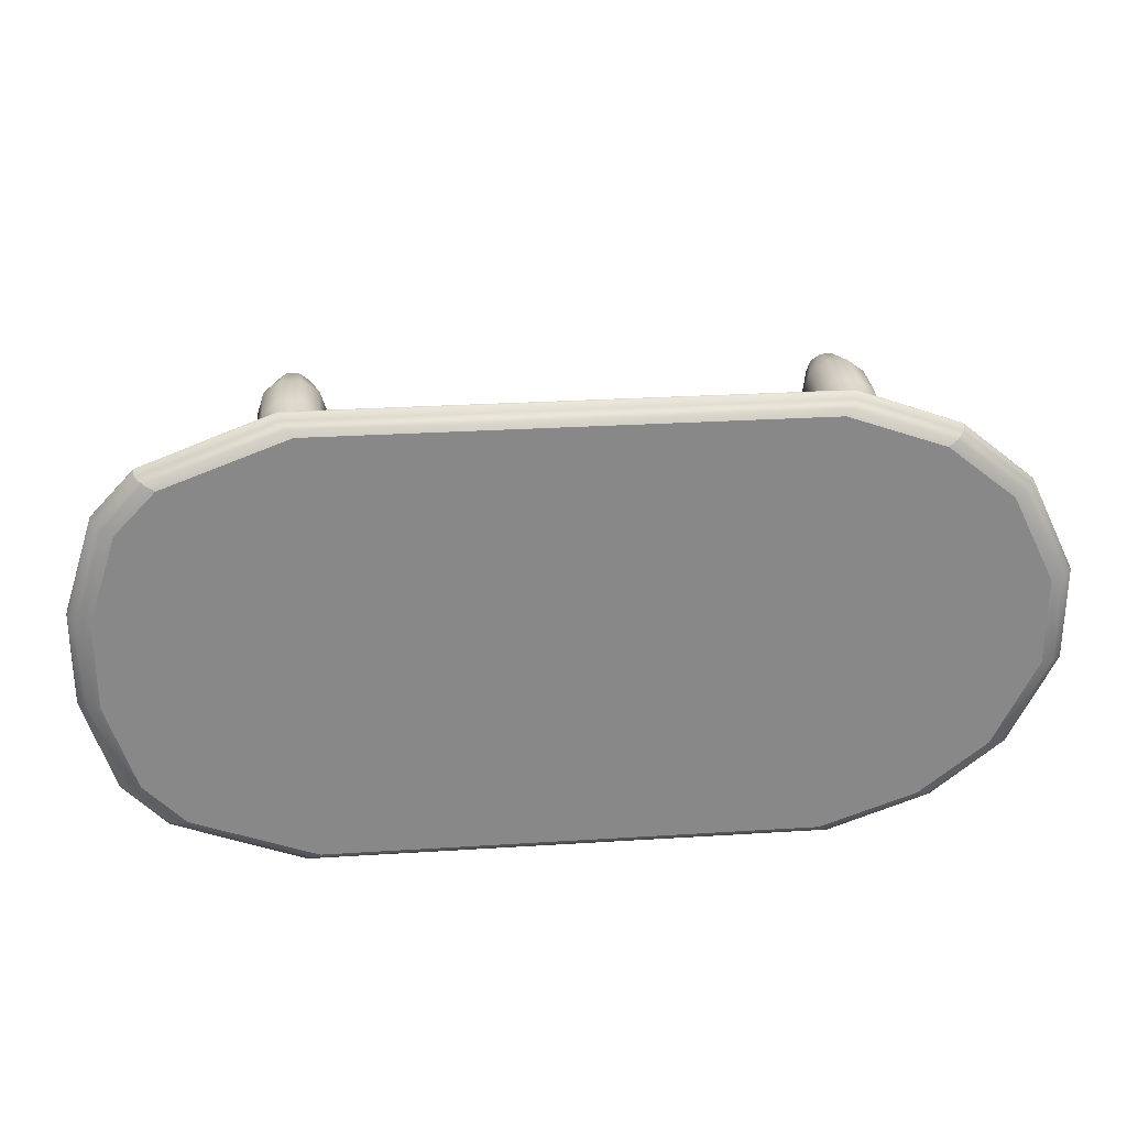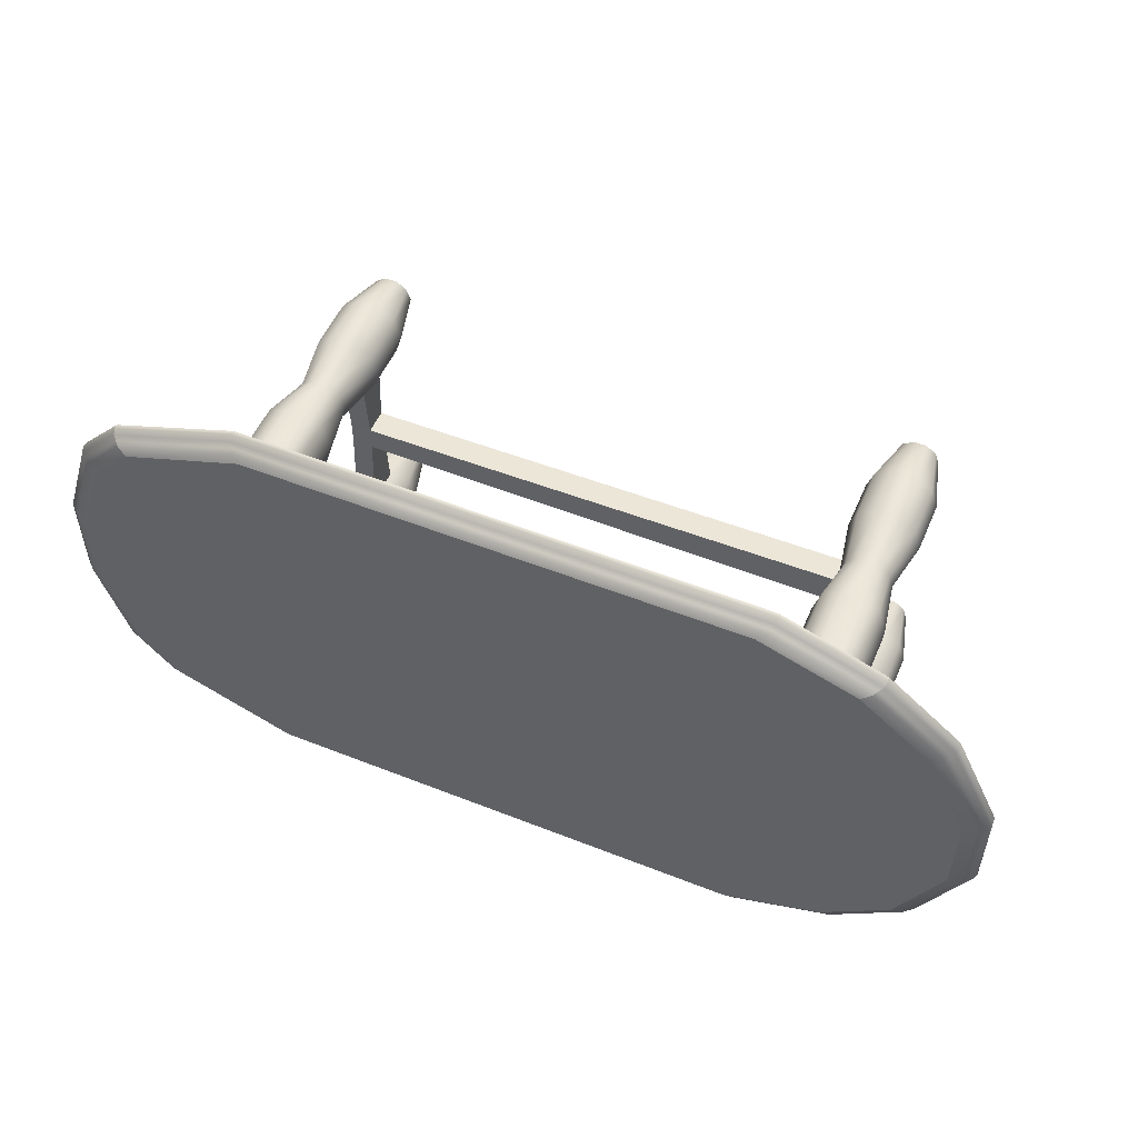
<metadata>
{"format":"obj","ext":"obj","renderer":"f3d","projection":"perspective","resolution":1024,"background":"white","views":[{"elev":27.7,"azim":174.5,"up":"+Z"},{"elev":52.7,"azim":-157.0,"up":"+Z"}]}
</metadata>
<code>
v 1.742 -2.012 -0.8458
v 1.677 -2.012 -0.8946
v 1.596 -2.012 -0.8946
v 1.531 -2.012 -0.8458
v 1.506 -2.012 -0.767
v 1.531 -2.012 -0.6881
v 1.596 -2.012 -0.6393
v 1.677 -2.012 -0.6393
v 1.742 -2.012 -0.6881
v 1.767 -2.012 -0.767
v 1.815 -1.679 -0.9003
v 1.705 -1.679 -0.9827
v 1.568 -1.679 -0.9827
v 1.458 -1.679 -0.9003
v 1.415 -1.679 -0.767
v 1.458 -1.679 -0.6336
v 1.568 -1.632 -0.5512
v 1.705 -1.632 -0.5512
v 1.815 -1.679 -0.6336
v 1.858 -1.679 -0.767
v 1.815 -1.346 -0.9003
v 1.705 -1.346 -0.9827
v 1.568 -1.346 -0.9827
v 1.458 -1.346 -0.9003
v 1.415 -1.346 -0.767
v 1.458 -1.346 -0.6336
v 1.568 -1.393 -0.5512
v 1.705 -1.393 -0.5512
v 1.815 -1.346 -0.6336
v 1.858 -1.346 -0.767
v 1.766 -1.012 -0.8637
v 1.686 -1.012 -0.9235
v 1.587 -1.012 -0.9235
v 1.507 -1.012 -0.8637
v 1.476 -1.012 -0.767
v 1.507 -1.012 -0.6702
v 1.587 -1.012 -0.6104
v 1.686 -1.012 -0.6104
v 1.766 -1.012 -0.6702
v 1.797 -1.012 -0.767
v 1.809 -0.6791 -0.9458
v 1.705 -0.6791 -0.9827
v 1.568 -0.6791 -0.9827
v 1.464 -0.6791 -0.9458
v 1.415 -0.6791 -0.767
v 1.464 -0.6791 -0.5882
v 1.568 -0.6791 -0.5512
v 1.705 -0.6791 -0.5512
v 1.809 -0.6791 -0.5882
v 1.858 -0.6791 -0.767
v 1.809 -0.3458 -0.9458
v 1.705 -0.3458 -0.9827
v 1.568 -0.3458 -0.9827
v 1.464 -0.3458 -0.9458
v 1.415 -0.3458 -0.767
v 1.464 -0.3458 -0.5882
v 1.568 -0.3458 -0.5512
v 1.705 -0.3458 -0.5512
v 1.809 -0.3458 -0.5882
v 1.858 -0.3458 -0.767
v 1.809 -0.01243 -0.9458
v 1.705 -0.01243 -0.9827
v 1.568 -0.01243 -0.9827
v 1.464 -0.01243 -0.9458
v 1.415 -0.01243 -0.767
v 1.464 -0.01243 -0.5882
v 1.568 -0.01243 -0.5512
v 1.705 -0.01243 -0.5512
v 1.809 -0.01243 -0.5882
v 1.858 -0.01243 -0.767
v 1.637 -2.012 -0.767
v 1.742 -2.012 0.7421
v 1.677 -2.012 0.6933
v 1.596 -2.012 0.6933
v 1.531 -2.012 0.7421
v 1.506 -2.012 0.8209
v 1.531 -2.012 0.8998
v 1.596 -2.012 0.9486
v 1.677 -2.012 0.9486
v 1.742 -2.012 0.8998
v 1.767 -2.012 0.8209
v 1.815 -1.679 0.6876
v 1.705 -1.632 0.6052
v 1.568 -1.632 0.6052
v 1.458 -1.679 0.6876
v 1.415 -1.679 0.8209
v 1.458 -1.679 0.9543
v 1.568 -1.679 1.037
v 1.705 -1.679 1.037
v 1.815 -1.679 0.9543
v 1.858 -1.679 0.8209
v 1.815 -1.346 0.6876
v 1.705 -1.393 0.6052
v 1.568 -1.393 0.6052
v 1.458 -1.346 0.6876
v 1.415 -1.346 0.8209
v 1.458 -1.346 0.9543
v 1.568 -1.346 1.037
v 1.705 -1.346 1.037
v 1.815 -1.346 0.9543
v 1.858 -1.346 0.8209
v 1.766 -1.012 0.7242
v 1.686 -1.012 0.6644
v 1.587 -1.012 0.6644
v 1.507 -1.012 0.7242
v 1.476 -1.012 0.8209
v 1.507 -1.012 0.9177
v 1.587 -1.012 0.9775
v 1.686 -1.012 0.9775
v 1.766 -1.012 0.9177
v 1.797 -1.012 0.8209
v 1.809 -0.6791 0.6421
v 1.705 -0.6791 0.6052
v 1.568 -0.6791 0.6052
v 1.464 -0.6791 0.6421
v 1.415 -0.6791 0.8209
v 1.464 -0.6791 0.9997
v 1.568 -0.6791 1.037
v 1.705 -0.6791 1.037
v 1.809 -0.6791 0.9997
v 1.858 -0.6791 0.8209
v 1.809 -0.3458 0.6421
v 1.705 -0.3458 0.6052
v 1.568 -0.3458 0.6052
v 1.464 -0.3458 0.6421
v 1.415 -0.3458 0.8209
v 1.464 -0.3458 0.9997
v 1.568 -0.3458 1.037
v 1.705 -0.3458 1.037
v 1.809 -0.3458 0.9997
v 1.858 -0.3458 0.8209
v 1.809 -0.01243 0.6421
v 1.705 -0.01243 0.6052
v 1.568 -0.01243 0.6052
v 1.464 -0.01243 0.6421
v 1.415 -0.01243 0.8209
v 1.464 -0.01243 0.9997
v 1.568 -0.01243 1.037
v 1.705 -0.01243 1.037
v 1.809 -0.01243 0.9997
v 1.858 -0.01243 0.8209
v 1.637 -2.012 0.8209
v -1.81 -2.012 -0.8458
v -1.875 -2.012 -0.8946
v -1.956 -2.012 -0.8946
v -2.021 -2.012 -0.8458
v -2.046 -2.012 -0.767
v -2.021 -2.012 -0.6881
v -1.956 -2.012 -0.6393
v -1.875 -2.012 -0.6393
v -1.81 -2.012 -0.6881
v -1.785 -2.012 -0.767
v -1.737 -1.679 -0.9003
v -1.847 -1.679 -0.9827
v -1.984 -1.679 -0.9827
v -2.095 -1.679 -0.9003
v -2.137 -1.679 -0.767
v -2.095 -1.679 -0.6336
v -1.984 -1.632 -0.5512
v -1.847 -1.632 -0.5512
v -1.737 -1.679 -0.6336
v -1.695 -1.679 -0.767
v -1.737 -1.346 -0.9003
v -1.847 -1.346 -0.9827
v -1.984 -1.346 -0.9827
v -2.095 -1.346 -0.9003
v -2.137 -1.346 -0.767
v -2.095 -1.346 -0.6336
v -1.984 -1.393 -0.5512
v -1.847 -1.393 -0.5512
v -1.737 -1.346 -0.6336
v -1.695 -1.346 -0.767
v -1.786 -1.012 -0.8637
v -1.866 -1.012 -0.9235
v -1.965 -1.012 -0.9235
v -2.045 -1.012 -0.8637
v -2.076 -1.012 -0.767
v -2.045 -1.012 -0.6702
v -1.965 -1.012 -0.6104
v -1.866 -1.012 -0.6104
v -1.786 -1.012 -0.6702
v -1.755 -1.012 -0.767
v -1.743 -0.6791 -0.9458
v -1.847 -0.6791 -0.9827
v -1.984 -0.6791 -0.9827
v -2.088 -0.6791 -0.9458
v -2.137 -0.6791 -0.767
v -2.088 -0.6791 -0.5882
v -1.984 -0.6791 -0.5512
v -1.847 -0.6791 -0.5512
v -1.743 -0.6791 -0.5882
v -1.695 -0.6791 -0.767
v -1.743 -0.3458 -0.9458
v -1.847 -0.3458 -0.9827
v -1.984 -0.3458 -0.9827
v -2.088 -0.3458 -0.9458
v -2.137 -0.3458 -0.767
v -2.088 -0.3458 -0.5882
v -1.984 -0.3458 -0.5512
v -1.847 -0.3458 -0.5512
v -1.743 -0.3458 -0.5882
v -1.695 -0.3458 -0.767
v -1.743 -0.01243 -0.9458
v -1.847 -0.01243 -0.9827
v -1.984 -0.01243 -0.9827
v -2.088 -0.01243 -0.9458
v -2.137 -0.01243 -0.767
v -2.088 -0.01243 -0.5882
v -1.984 -0.01243 -0.5512
v -1.847 -0.01243 -0.5512
v -1.743 -0.01243 -0.5882
v -1.695 -0.01243 -0.767
v -1.916 -2.012 -0.767
v -1.81 -2.012 0.7421
v -1.875 -2.012 0.6933
v -1.956 -2.012 0.6933
v -2.021 -2.012 0.7421
v -2.046 -2.012 0.8209
v -2.021 -2.012 0.8998
v -1.956 -2.012 0.9486
v -1.875 -2.012 0.9486
v -1.81 -2.012 0.8998
v -1.785 -2.012 0.8209
v -1.737 -1.679 0.6876
v -1.847 -1.632 0.6052
v -1.984 -1.632 0.6052
v -2.095 -1.679 0.6876
v -2.137 -1.679 0.8209
v -2.095 -1.679 0.9543
v -1.984 -1.679 1.037
v -1.847 -1.679 1.037
v -1.737 -1.679 0.9543
v -1.695 -1.679 0.8209
v -1.737 -1.346 0.6876
v -1.847 -1.393 0.6052
v -1.984 -1.393 0.6052
v -2.095 -1.346 0.6876
v -2.137 -1.346 0.8209
v -2.095 -1.346 0.9543
v -1.984 -1.346 1.037
v -1.847 -1.346 1.037
v -1.737 -1.346 0.9543
v -1.695 -1.346 0.8209
v -1.786 -1.012 0.7242
v -1.866 -1.012 0.6644
v -1.965 -1.012 0.6644
v -2.045 -1.012 0.7242
v -2.076 -1.012 0.8209
v -2.045 -1.012 0.9177
v -1.965 -1.012 0.9775
v -1.866 -1.012 0.9775
v -1.786 -1.012 0.9177
v -1.755 -1.012 0.8209
v -1.743 -0.6791 0.6421
v -1.847 -0.6791 0.6052
v -1.984 -0.6791 0.6052
v -2.088 -0.6791 0.6421
v -2.137 -0.6791 0.8209
v -2.088 -0.6791 0.9997
v -1.984 -0.6791 1.037
v -1.847 -0.6791 1.037
v -1.743 -0.6791 0.9997
v -1.695 -0.6791 0.8209
v -1.743 -0.3458 0.6421
v -1.847 -0.3458 0.6052
v -1.984 -0.3458 0.6052
v -2.088 -0.3458 0.6421
v -2.137 -0.3458 0.8209
v -2.088 -0.3458 0.9997
v -1.984 -0.3458 1.037
v -1.847 -0.3458 1.037
v -1.743 -0.3458 0.9997
v -1.695 -0.3458 0.8209
v -1.743 -0.01243 0.6421
v -1.847 -0.01243 0.6052
v -1.984 -0.01243 0.6052
v -2.088 -0.01243 0.6421
v -2.137 -0.01243 0.8209
v -2.088 -0.01243 0.9997
v -1.984 -0.01243 1.037
v -1.847 -0.01243 1.037
v -1.743 -0.01243 0.9997
v -1.695 -0.01243 0.8209
v -1.916 -2.012 0.8209
v -2.303 -0.06949 1.284
v -1.654 -0.06949 1.52
v -0.5512 -0.06949 1.52
v 0.5515 -0.06949 1.52
v 1.654 -0.06949 1.52
v 2.484 -0.06949 1.202
v -2.303 -0.04169 1.284
v -1.654 -0.04169 1.52
v -0.5512 -0.04169 1.52
v 0.5515 -0.04169 1.52
v 1.654 -0.04169 1.52
v 2.484 -0.04169 1.202
v -2.297 -0.0139 1.256
v -1.649 -0.0139 1.487
v -0.5498 -0.0139 1.487
v 0.5498 -0.0139 1.487
v 1.649 -0.0139 1.487
v 2.477 -0.0139 1.176
v -2.272 0.0139 1.243
v -1.632 0.0139 1.471
v -0.5443 0.0139 1.471
v 0.5432 0.0139 1.471
v 1.631 0.0139 1.471
v 2.449 0.0139 1.164
v -2.251 0.04169 1.231
v -1.616 0.04169 1.457
v -0.5395 0.04169 1.457
v 0.5375 0.04169 1.457
v 1.614 0.04169 1.457
v 2.425 0.04169 1.152
v -2.191 0.06949 1.197
v -1.574 0.06949 1.417
v -0.5262 0.06949 1.417
v 0.5216 0.06949 1.417
v 1.569 0.06949 1.417
v 2.358 0.06949 1.121
v -2.622 0.06949 0.8505
v -1.649 0.06949 0.8924
v -0.5498 0.06949 0.8924
v 0.5498 0.06949 0.8924
v 1.649 0.06949 0.8924
v 2.617 0.06949 0.8505
v -2.9 0.06949 0.2835
v -1.649 0.06949 0.2975
v -0.5498 0.06949 0.2975
v 0.5498 0.06949 0.2975
v 1.649 0.06949 0.2975
v 2.802 0.06949 0.2835
v -2.9 0.06949 -0.2835
v -1.649 0.06949 -0.2975
v -0.5498 0.06949 -0.2975
v 0.5498 0.06949 -0.2975
v 1.649 0.06949 -0.2975
v 2.802 0.06949 -0.2835
v -2.622 0.06949 -0.8505
v -1.649 0.06949 -0.8924
v -0.5498 0.06949 -0.8924
v 0.5498 0.06949 -0.8924
v 1.649 0.06949 -0.8924
v 2.617 0.06949 -0.8505
v -2.191 0.06949 -1.197
v -1.574 0.06949 -1.417
v -0.5262 0.06949 -1.417
v 0.5216 0.06949 -1.417
v 1.569 0.06949 -1.417
v 2.358 0.06949 -1.121
v -2.251 0.04169 -1.231
v -1.616 0.04169 -1.457
v -0.5395 0.04169 -1.457
v 0.5375 0.04169 -1.457
v 1.614 0.04169 -1.457
v 2.425 0.04169 -1.152
v -2.272 0.0139 -1.243
v -1.632 0.0139 -1.471
v -0.5443 0.0139 -1.471
v 0.5432 0.0139 -1.471
v 1.631 0.0139 -1.471
v 2.449 0.0139 -1.164
v -2.297 -0.0139 -1.256
v -1.649 -0.0139 -1.487
v -0.5498 -0.0139 -1.487
v 0.5498 -0.0139 -1.487
v 1.649 -0.0139 -1.487
v 2.477 -0.0139 -1.176
v -2.303 -0.04169 -1.284
v -1.654 -0.04169 -1.52
v -0.5512 -0.04169 -1.52
v 0.5515 -0.04169 -1.52
v 1.654 -0.04169 -1.52
v 2.484 -0.04169 -1.202
v -2.303 -0.06949 -1.284
v -1.654 -0.06949 -1.52
v -0.5512 -0.06949 -1.52
v 0.5515 -0.06949 -1.52
v 1.654 -0.06949 -1.52
v 2.484 -0.06949 -1.202
v -2.756 -0.06949 -0.9122
v -1.654 -0.06949 -0.9122
v -0.5512 -0.06949 -0.9122
v 0.5498 -0.06949 -0.8924
v 1.649 -0.06949 -0.8924
v 2.757 -0.06949 -0.9122
v -3.049 -0.06949 -0.3041
v -1.654 -0.06949 -0.3041
v -0.5512 -0.06949 -0.3041
v 0.5498 -0.06949 -0.2975
v 1.649 -0.06949 -0.2975
v 2.951 -0.06949 -0.3041
v -3.049 -0.06949 0.3041
v -1.654 -0.06949 0.3041
v -0.5512 -0.06949 0.3041
v 0.5498 -0.06949 0.2975
v 1.649 -0.06949 0.2975
v 2.951 -0.06949 0.3041
v -2.756 -0.06949 0.9122
v -1.654 -0.06949 0.9122
v -0.5512 -0.06949 0.9122
v 0.5498 -0.06949 0.8924
v 1.649 -0.06949 0.8924
v 2.757 -0.06949 0.9122
v 2.757 -0.04169 -0.9122
v 2.951 -0.04169 -0.3041
v 2.951 -0.04169 0.3041
v 2.757 -0.04169 0.9122
v 2.749 -0.0139 -0.8924
v 2.942 -0.0139 -0.2975
v 2.942 -0.0139 0.2975
v 2.749 -0.0139 0.8924
v 2.718 0.0139 -0.8827
v 2.91 0.0139 -0.2942
v 2.91 0.0139 0.2942
v 2.718 0.0139 0.8827
v 2.691 0.04169 -0.8741
v 2.881 0.04169 -0.2914
v 2.881 0.04169 0.2914
v 2.691 0.04169 0.8741
v -2.756 -0.04169 -0.9122
v -3.049 -0.04169 -0.3041
v -3.049 -0.04169 0.3041
v -2.756 -0.04169 0.9122
v -2.749 -0.0139 -0.8924
v -3.04 -0.0139 -0.2975
v -3.04 -0.0139 0.2975
v -2.749 -0.0139 0.8924
v -2.719 0.0139 -0.8827
v -3.008 0.0139 -0.2942
v -3.008 0.0139 0.2942
v -2.719 0.0139 0.8827
v -2.693 0.04169 -0.8741
v -2.979 0.04169 -0.2914
v -2.979 0.04169 0.2914
v -2.693 0.04169 0.8741
v 1.568 -1.429 0.1231
v 1.705 -1.429 0.1231
v 1.705 -1.596 0.1231
v 1.568 -1.596 0.1231
v 1.705 -1.596 -0.04109
v 1.705 -1.429 -0.04109
v 1.568 -1.429 -0.04109
v 1.568 -1.596 -0.04109
v -1.984 -1.429 -0.05933
v -1.847 -1.429 -0.05933
v -1.847 -1.596 -0.05933
v -1.984 -1.596 -0.05933
v -1.984 -1.429 0.1596
v -1.847 -1.429 0.1596
v -1.847 -1.596 0.1596
v -1.984 -1.596 0.1596
f 1 2 12 11
f 2 3 13 12
f 3 4 14 13
f 4 5 15 14
f 5 6 16 15
f 6 7 17 16
f 7 8 18 17
f 8 9 19 18
f 9 10 20 19
f 10 1 11 20
f 11 12 22 21
f 12 13 23 22
f 13 14 24 23
f 14 15 25 24
f 15 16 26 25
f 16 17 27 26
f 18 19 29 28
f 19 20 30 29
f 20 11 21 30
f 21 22 32 31
f 22 23 33 32
f 23 24 34 33
f 24 25 35 34
f 25 26 36 35
f 26 27 37 36
f 27 28 38 37
f 28 29 39 38
f 29 30 40 39
f 30 21 31 40
f 31 32 42 41
f 32 33 43 42
f 33 34 44 43
f 34 35 45 44
f 35 36 46 45
f 36 37 47 46
f 37 38 48 47
f 38 39 49 48
f 39 40 50 49
f 40 31 41 50
f 41 42 52 51
f 42 43 53 52
f 43 44 54 53
f 44 45 55 54
f 45 46 56 55
f 46 47 57 56
f 47 48 58 57
f 48 49 59 58
f 49 50 60 59
f 50 41 51 60
f 51 52 62 61
f 52 53 63 62
f 53 54 64 63
f 54 55 65 64
f 55 56 66 65
f 56 57 67 66
f 57 58 68 67
f 58 59 69 68
f 59 60 70 69
f 60 51 61 70
f 2 1 71
f 3 2 71
f 4 3 71
f 5 4 71
f 6 5 71
f 7 6 71
f 8 7 71
f 9 8 71
f 10 9 71
f 1 10 71
f 72 73 83 82
f 73 74 84 83
f 74 75 85 84
f 75 76 86 85
f 76 77 87 86
f 77 78 88 87
f 78 79 89 88
f 79 80 90 89
f 80 81 91 90
f 81 72 82 91
f 82 83 93 92
f 84 85 95 94
f 85 86 96 95
f 86 87 97 96
f 87 88 98 97
f 88 89 99 98
f 89 90 100 99
f 90 91 101 100
f 91 82 92 101
f 92 93 103 102
f 93 94 104 103
f 94 95 105 104
f 95 96 106 105
f 96 97 107 106
f 97 98 108 107
f 98 99 109 108
f 99 100 110 109
f 100 101 111 110
f 101 92 102 111
f 102 103 113 112
f 103 104 114 113
f 104 105 115 114
f 105 106 116 115
f 106 107 117 116
f 107 108 118 117
f 108 109 119 118
f 109 110 120 119
f 110 111 121 120
f 111 102 112 121
f 112 113 123 122
f 113 114 124 123
f 114 115 125 124
f 115 116 126 125
f 116 117 127 126
f 117 118 128 127
f 118 119 129 128
f 119 120 130 129
f 120 121 131 130
f 121 112 122 131
f 122 123 133 132
f 123 124 134 133
f 124 125 135 134
f 125 126 136 135
f 126 127 137 136
f 127 128 138 137
f 128 129 139 138
f 129 130 140 139
f 130 131 141 140
f 131 122 132 141
f 73 72 142
f 74 73 142
f 75 74 142
f 76 75 142
f 77 76 142
f 78 77 142
f 79 78 142
f 80 79 142
f 81 80 142
f 72 81 142
f 143 144 154 153
f 144 145 155 154
f 145 146 156 155
f 146 147 157 156
f 147 148 158 157
f 148 149 159 158
f 149 150 160 159
f 150 151 161 160
f 151 152 162 161
f 152 143 153 162
f 153 154 164 163
f 154 155 165 164
f 155 156 166 165
f 156 157 167 166
f 157 158 168 167
f 158 159 169 168
f 160 161 171 170
f 161 162 172 171
f 162 153 163 172
f 163 164 174 173
f 164 165 175 174
f 165 166 176 175
f 166 167 177 176
f 167 168 178 177
f 168 169 179 178
f 169 170 180 179
f 170 171 181 180
f 171 172 182 181
f 172 163 173 182
f 173 174 184 183
f 174 175 185 184
f 175 176 186 185
f 176 177 187 186
f 177 178 188 187
f 178 179 189 188
f 179 180 190 189
f 180 181 191 190
f 181 182 192 191
f 182 173 183 192
f 183 184 194 193
f 184 185 195 194
f 185 186 196 195
f 186 187 197 196
f 187 188 198 197
f 188 189 199 198
f 189 190 200 199
f 190 191 201 200
f 191 192 202 201
f 192 183 193 202
f 193 194 204 203
f 194 195 205 204
f 195 196 206 205
f 196 197 207 206
f 197 198 208 207
f 198 199 209 208
f 199 200 210 209
f 200 201 211 210
f 201 202 212 211
f 202 193 203 212
f 144 143 213
f 145 144 213
f 146 145 213
f 147 146 213
f 148 147 213
f 149 148 213
f 150 149 213
f 151 150 213
f 152 151 213
f 143 152 213
f 214 215 225 224
f 215 216 226 225
f 216 217 227 226
f 217 218 228 227
f 218 219 229 228
f 219 220 230 229
f 220 221 231 230
f 221 222 232 231
f 222 223 233 232
f 223 214 224 233
f 224 225 235 234
f 226 227 237 236
f 227 228 238 237
f 228 229 239 238
f 229 230 240 239
f 230 231 241 240
f 231 232 242 241
f 232 233 243 242
f 233 224 234 243
f 234 235 245 244
f 235 236 246 245
f 236 237 247 246
f 237 238 248 247
f 238 239 249 248
f 239 240 250 249
f 240 241 251 250
f 241 242 252 251
f 242 243 253 252
f 243 234 244 253
f 244 245 255 254
f 245 246 256 255
f 246 247 257 256
f 247 248 258 257
f 248 249 259 258
f 249 250 260 259
f 250 251 261 260
f 251 252 262 261
f 252 253 263 262
f 253 244 254 263
f 254 255 265 264
f 255 256 266 265
f 256 257 267 266
f 257 258 268 267
f 258 259 269 268
f 259 260 270 269
f 260 261 271 270
f 261 262 272 271
f 262 263 273 272
f 263 254 264 273
f 264 265 275 274
f 265 266 276 275
f 266 267 277 276
f 267 268 278 277
f 268 269 279 278
f 269 270 280 279
f 270 271 281 280
f 271 272 282 281
f 272 273 283 282
f 273 264 274 283
f 215 214 284
f 216 215 284
f 217 216 284
f 218 217 284
f 219 218 284
f 220 219 284
f 221 220 284
f 222 221 284
f 223 222 284
f 214 223 284
f 285 286 292 291
f 286 287 293 292
f 287 288 294 293
f 288 289 295 294
f 289 290 296 295
f 291 292 298 297
f 292 293 299 298
f 293 294 300 299
f 294 295 301 300
f 295 296 302 301
f 297 298 304 303
f 298 299 305 304
f 299 300 306 305
f 300 301 307 306
f 301 302 308 307
f 303 304 310 309
f 304 305 311 310
f 305 306 312 311
f 306 307 313 312
f 307 308 314 313
f 309 310 316 315
f 310 311 317 316
f 311 312 318 317
f 312 313 319 318
f 313 314 320 319
f 315 316 322 321
f 316 317 323 322
f 317 318 324 323
f 318 319 325 324
f 319 320 326 325
f 321 322 328 327
f 322 323 329 328
f 323 324 330 329
f 324 325 331 330
f 325 326 332 331
f 327 328 334 333
f 328 329 335 334
f 329 330 336 335
f 330 331 337 336
f 331 332 338 337
f 333 334 340 339
f 334 335 341 340
f 335 336 342 341
f 336 337 343 342
f 337 338 344 343
f 339 340 346 345
f 340 341 347 346
f 341 342 348 347
f 342 343 349 348
f 343 344 350 349
f 345 346 352 351
f 346 347 353 352
f 347 348 354 353
f 348 349 355 354
f 349 350 356 355
f 351 352 358 357
f 352 353 359 358
f 353 354 360 359
f 354 355 361 360
f 355 356 362 361
f 357 358 364 363
f 358 359 365 364
f 359 360 366 365
f 360 361 367 366
f 361 362 368 367
f 363 364 370 369
f 364 365 371 370
f 365 366 372 371
f 366 367 373 372
f 367 368 374 373
f 369 370 376 375
f 370 371 377 376
f 371 372 378 377
f 372 373 379 378
f 373 374 380 379
f 375 376 382 381
f 376 377 383 382
f 377 378 384 383
f 378 379 385 384
f 379 380 386 385
f 381 382 388 387
f 382 383 389 388
f 383 384 390 389
f 384 385 391 390
f 385 386 392 391
f 387 388 394 393
f 388 389 395 394
f 389 390 396 395
f 390 391 397 396
f 391 392 398 397
f 393 394 400 399
f 394 395 401 400
f 395 396 402 401
f 396 397 403 402
f 397 398 404 403
f 399 400 286 285
f 400 401 287 286
f 401 402 288 287
f 402 403 289 288
f 403 404 290 289
f 386 380 374 405
f 392 386 405 406
f 398 392 406 407
f 404 398 407 408
f 290 404 408 296
f 405 374 368 409
f 406 405 409 410
f 407 406 410 411
f 408 407 411 412
f 296 408 412 302
f 409 368 362 413
f 410 409 413 414
f 411 410 414 415
f 412 411 415 416
f 302 412 416 308
f 413 362 356 417
f 414 413 417 418
f 415 414 418 419
f 416 415 419 420
f 308 416 420 314
f 417 356 350 344
f 418 417 344 338
f 419 418 338 332
f 420 419 332 326
f 314 420 326 320
f 375 381 421 369
f 381 387 422 421
f 387 393 423 422
f 393 399 424 423
f 399 285 291 424
f 369 421 425 363
f 421 422 426 425
f 422 423 427 426
f 423 424 428 427
f 424 291 297 428
f 363 425 429 357
f 425 426 430 429
f 426 427 431 430
f 427 428 432 431
f 428 297 303 432
f 357 429 433 351
f 429 430 434 433
f 430 431 435 434
f 431 432 436 435
f 432 303 309 436
f 351 433 339 345
f 433 434 333 339
f 434 435 327 333
f 435 436 321 327
f 436 309 315 321
f 441 442 438 439
f 442 443 437 438
f 444 441 439 440
f 160 170 446 447
f 170 169 445 446
f 169 159 448 445
f 159 160 447 448
f 438 437 94 93
f 439 438 93 83
f 440 439 83 84
f 437 440 84 94
f 18 28 442 441
f 28 27 443 442
f 27 17 444 443
f 17 18 441 444
f 446 445 449 450
f 448 447 451 452
f 445 448 452 449
f 450 449 236 235
f 451 450 235 225
f 452 451 225 226
f 449 452 226 236
f 437 443 446 450
f 443 444 447 446
f 444 440 451 447
f 440 437 450 451

</code>
